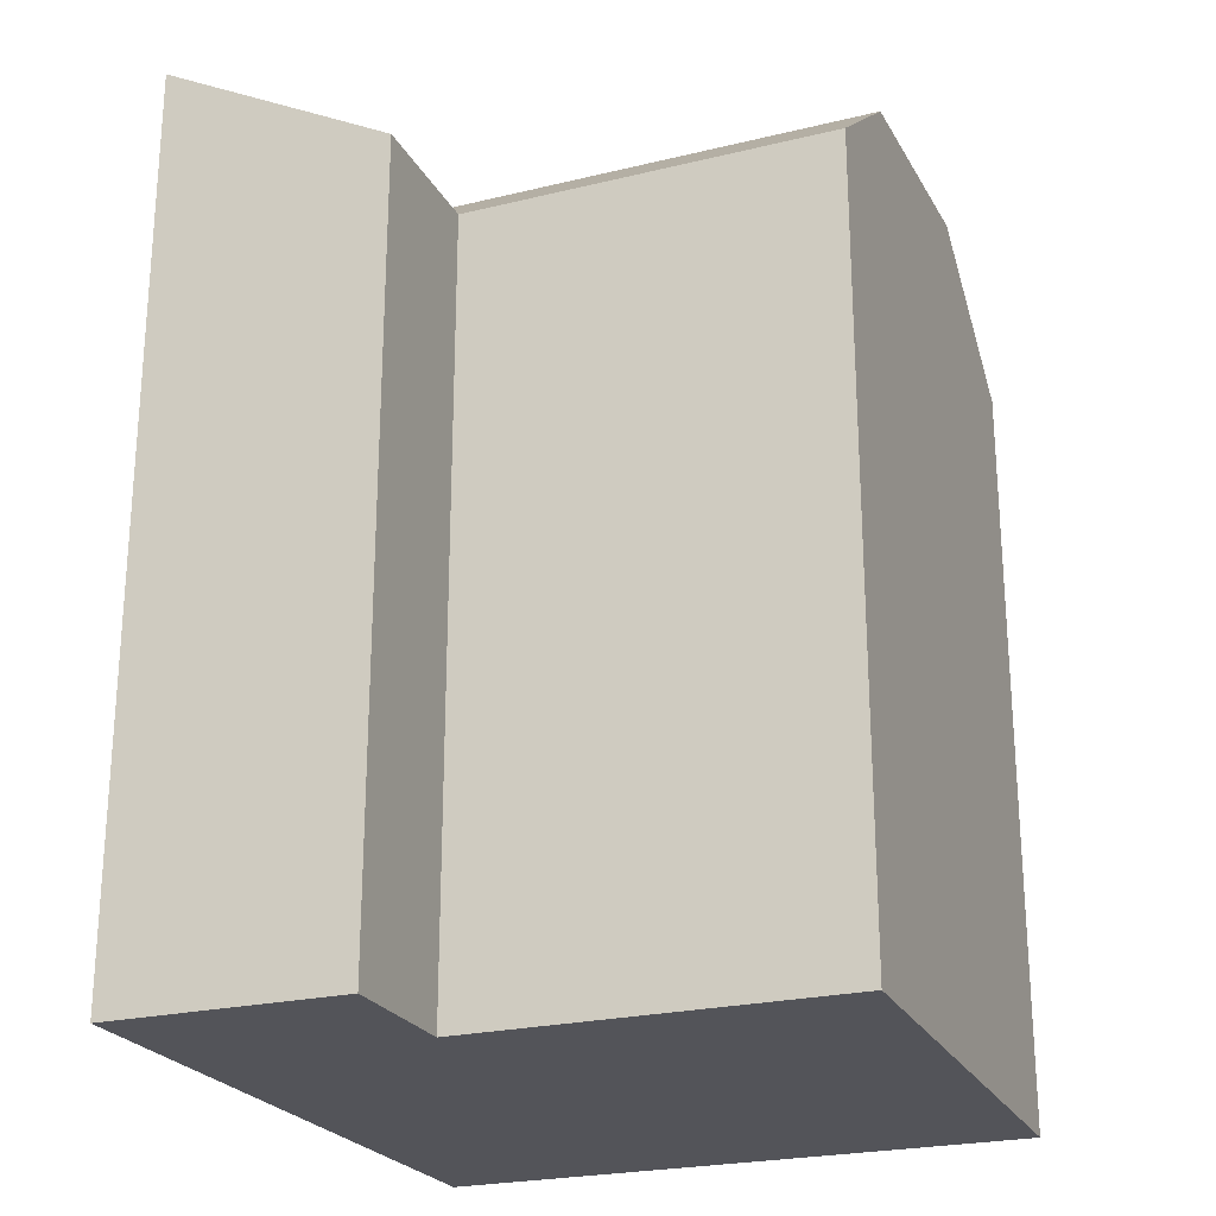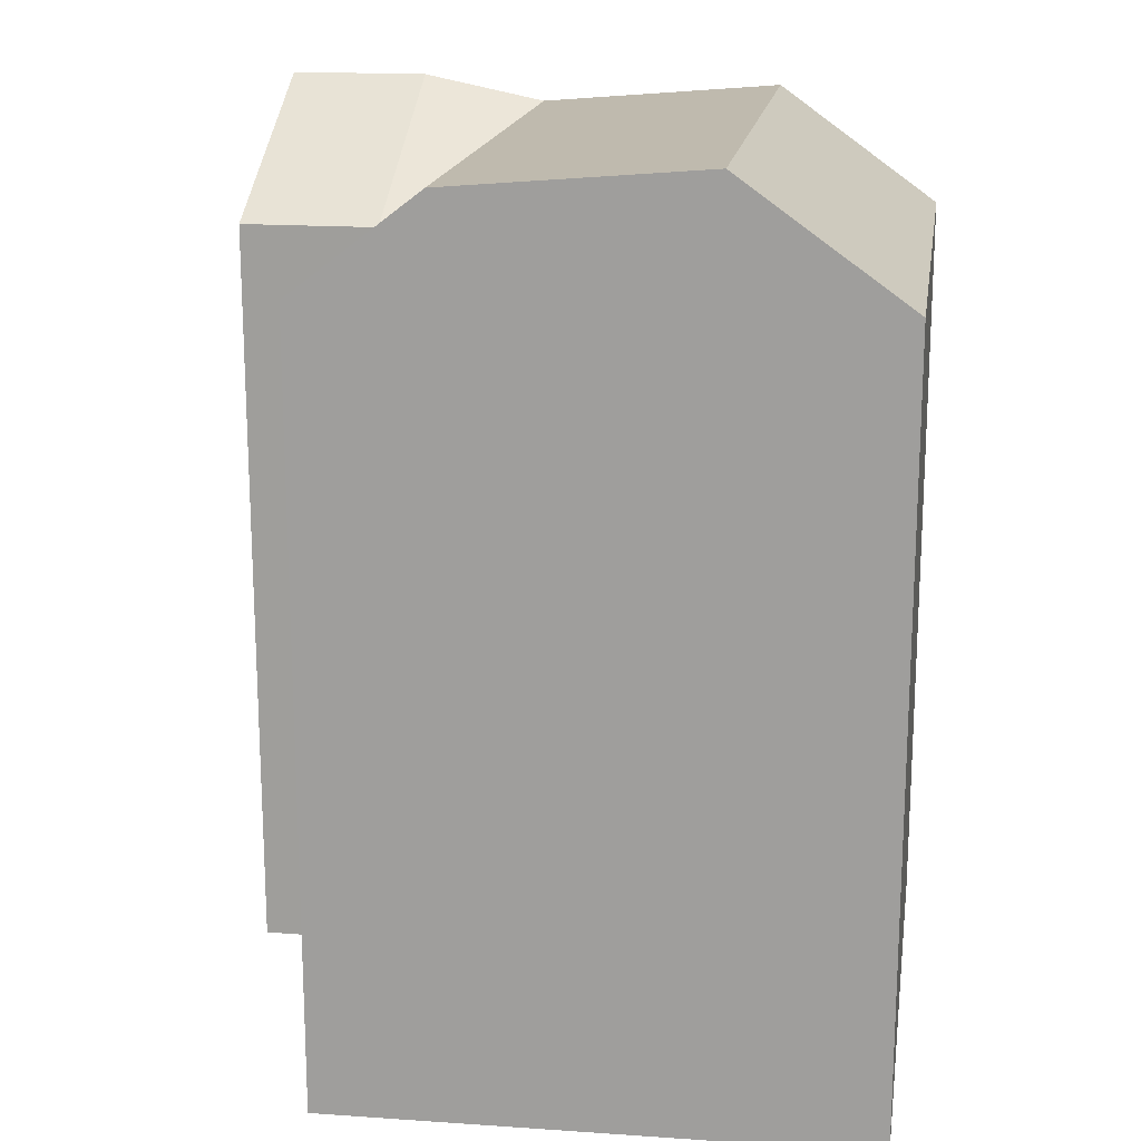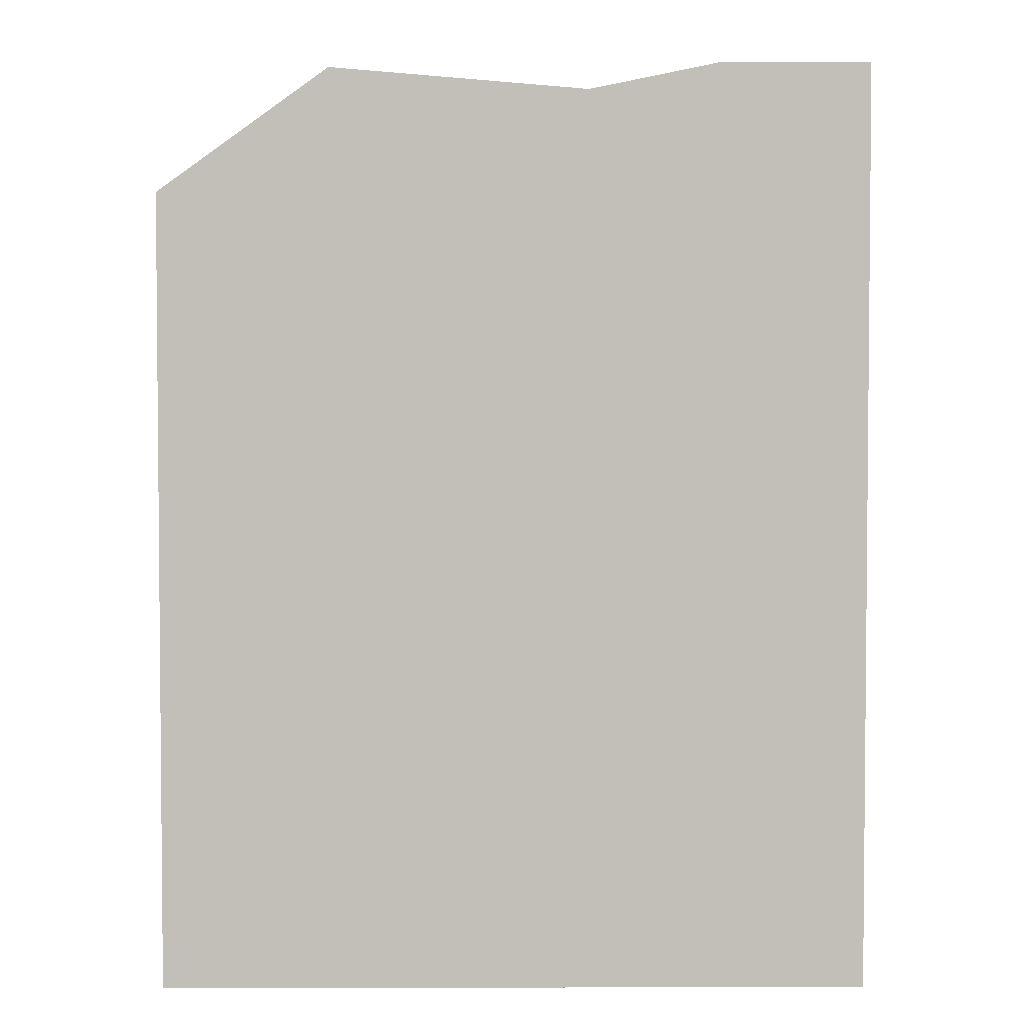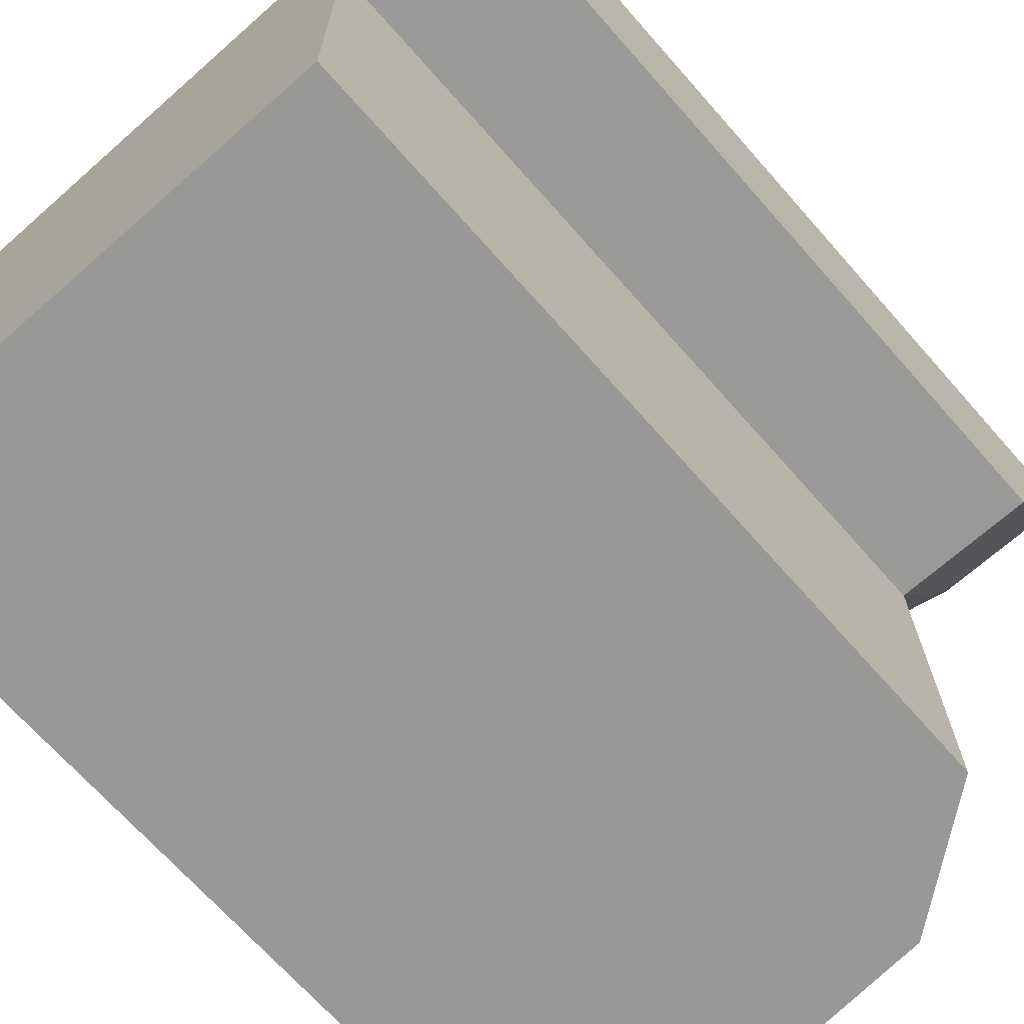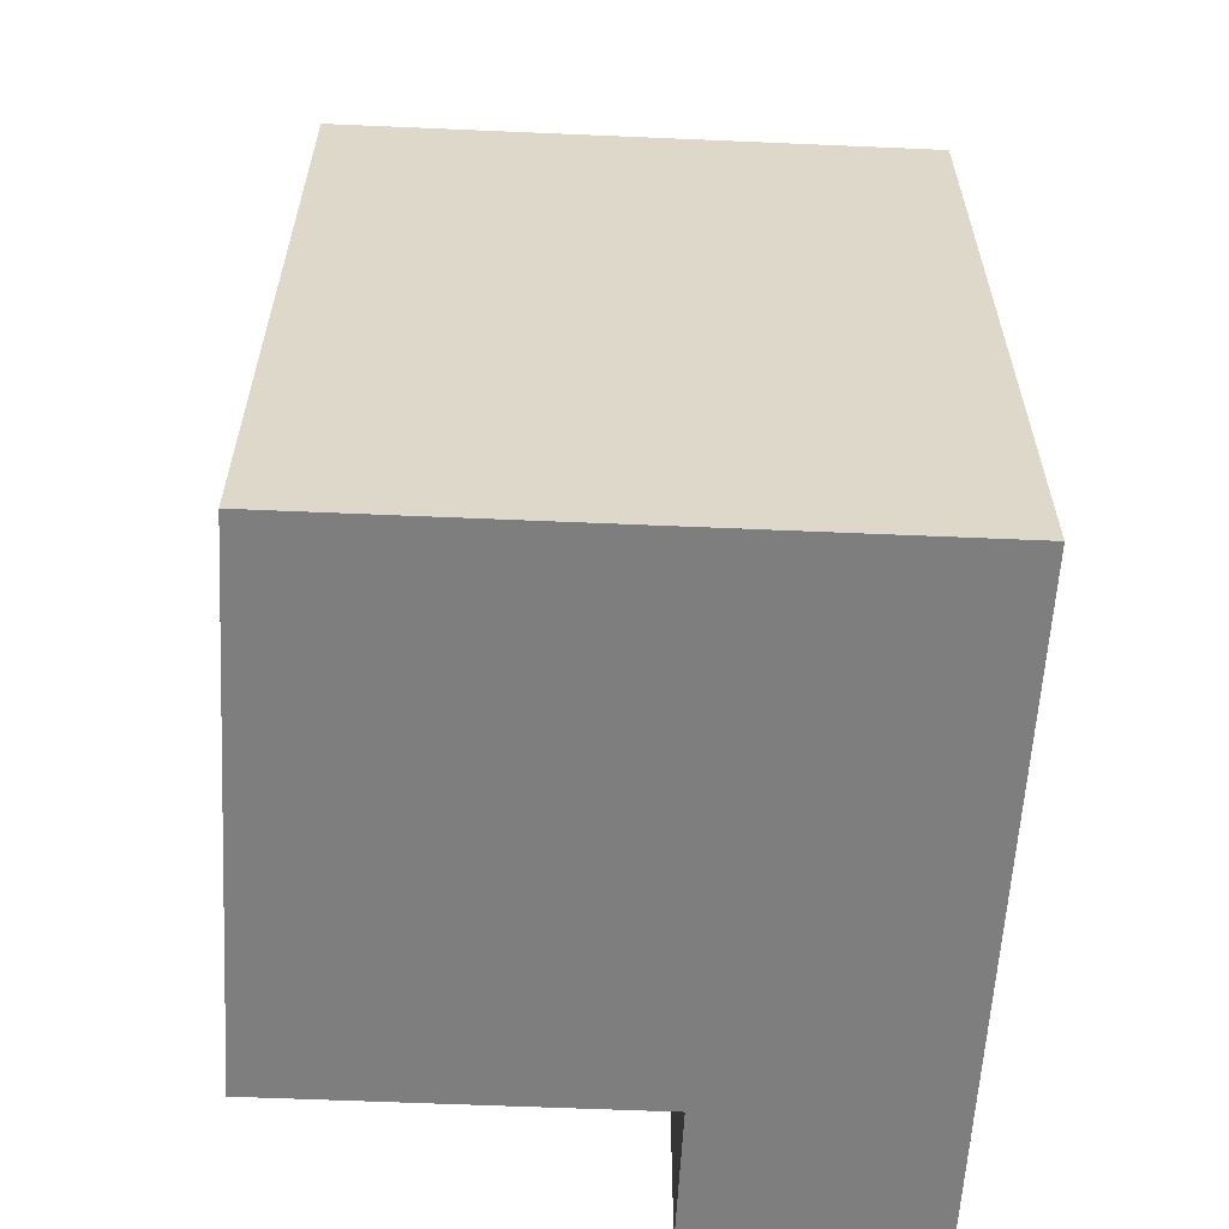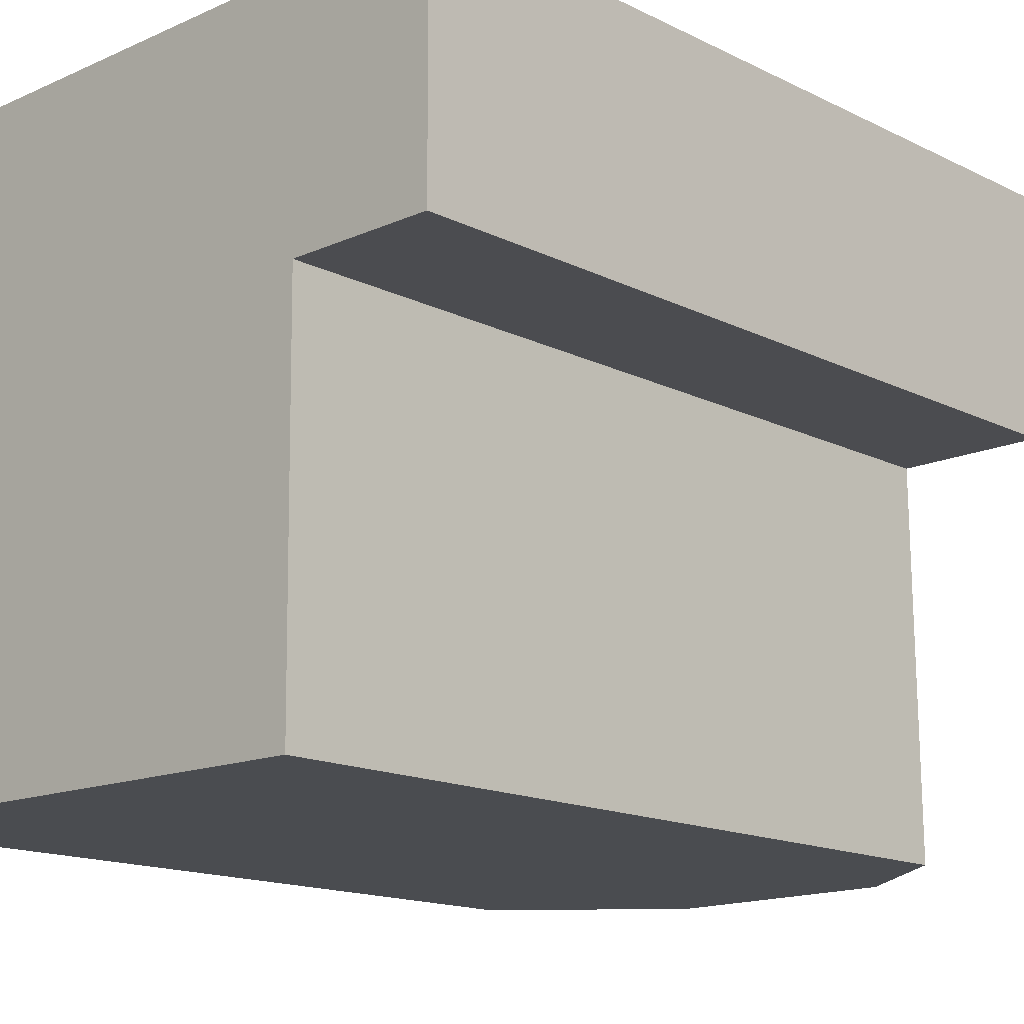
<metadata>
{"format":"obj","ext":"obj","renderer":"f3d","projection":"perspective","resolution":1024,"background":"white","views":[{"elev":-23.7,"azim":111.6,"up":"+Y"},{"elev":17.4,"azim":-171.8,"up":"+Y"},{"elev":3.3,"azim":-0.3,"up":"+Y"},{"elev":-68.8,"azim":41.4,"up":"+Z"},{"elev":-59.4,"azim":-93.1,"up":"+Y"},{"elev":-15.2,"azim":43.5,"up":"+Z"}]}
</metadata>
<code>
v  4.143 21.53 -14.57
v  10.07 21.03 -5.672
v  10.16 21.03 -14.63
v  4.056 21.53 -5.681
v  10.02 21.03 0.01355
v  3.999 21.53 0.004992
v  13.14 18.66 -5.668
v  13.23 18.66 -14.66
v  16.53 21.65 0.02277
v  16.55 18.66 -5.663
v  13.09 21.65 0.01788
v  0.1438 18.66 -14.53
v  0.05652 18.66 -5.686
v  0.0003968 18.66 -0.0005905
v  3.999 -3.474e-19 0.005674
v  0 0 0
v  10.02 -8.703e-19 0.01421
v  13.09 -1.137e-18 0.01857
v  16.53 -1.436e-18 0.02346
v  13.23 8.974e-16 -14.65
v  0.1434 8.898e-16 -14.53
v  10.16 8.956e-16 -14.63
v  4.143 8.921e-16 -14.57
v  0.05612 3.481e-16 -5.686
v  16.55 3.467e-16 -5.662
v  13.14 3.47e-16 -5.667
g defaultobject
f 1 2 3
f 2 1 4
f 2 4 5
f 5 4 6
f 3 7 8
f 7 3 2
f 7 2 5
f 7 9 10
f 9 7 11
f 5 11 7
f 12 4 1
f 4 12 13
f 4 13 6
f 6 13 14
f 1 2 3
f 2 1 4
f 2 4 5
f 5 4 6
f 3 7 8
f 7 3 2
f 7 2 5
f 7 9 10
f 9 7 11
f 5 11 7
f 12 4 1
f 4 12 13
f 4 13 6
f 6 13 14
f 15 14 16
f 14 15 17
f 14 17 18
f 14 18 19
f 14 19 9
f 14 9 5
f 5 9 11
f 6 14 5
f 3 12 1
f 12 3 8
f 12 8 20
f 12 20 21
f 21 20 22
f 21 22 23
f 21 13 12
f 13 21 14
f 14 21 16
f 16 21 24
f 7 25 26
f 25 7 10
f 25 9 19
f 9 25 10
f 20 7 26
f 7 20 8
f 15 14 16
f 14 15 17
f 14 17 18
f 14 18 19
f 14 19 9
f 14 9 5
f 5 9 11
f 6 14 5
f 3 12 1
f 12 3 8
f 12 8 20
f 12 20 21
f 21 20 22
f 21 22 23
f 21 13 12
f 13 21 14
f 14 21 16
f 16 21 24
f 7 25 26
f 25 7 10
f 25 9 19
f 9 25 10
f 20 7 26
f 7 20 8
f 18 25 19
f 25 18 17
f 25 17 15
f 25 15 26
f 26 15 20
f 20 15 16
f 20 16 24
f 20 24 22
f 22 24 23
f 23 24 21
f 18 25 19
f 25 18 17
f 25 17 15
f 25 15 26
f 26 15 20
f 20 15 16
f 20 16 24
f 20 24 22
f 22 24 23
f 23 24 21

</code>
